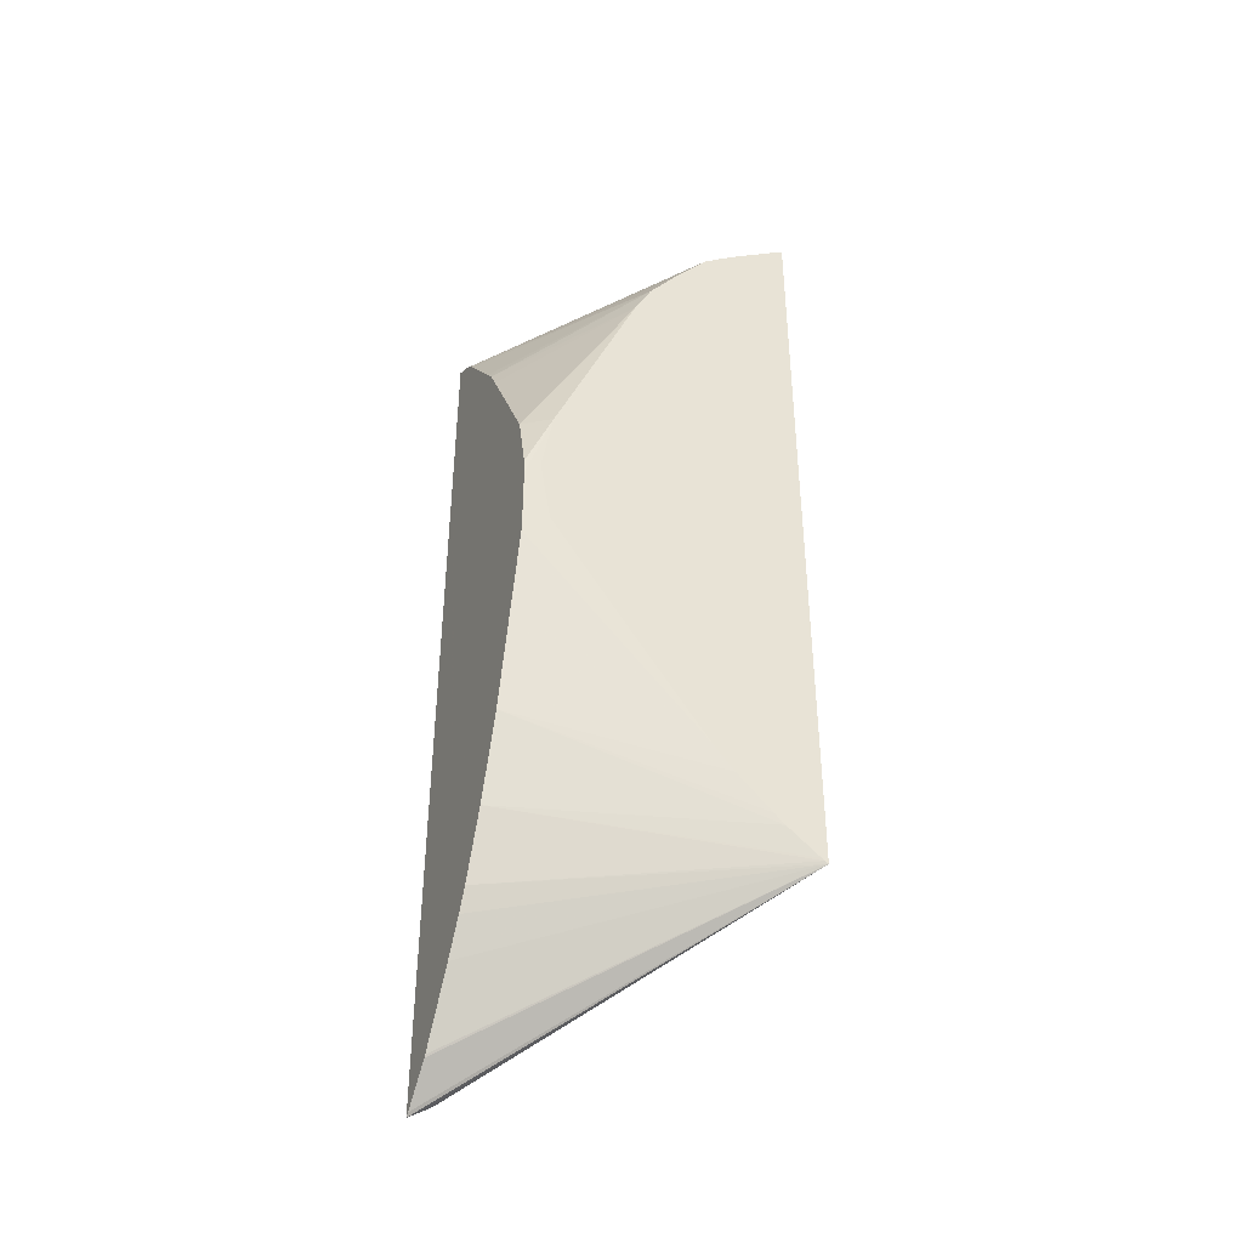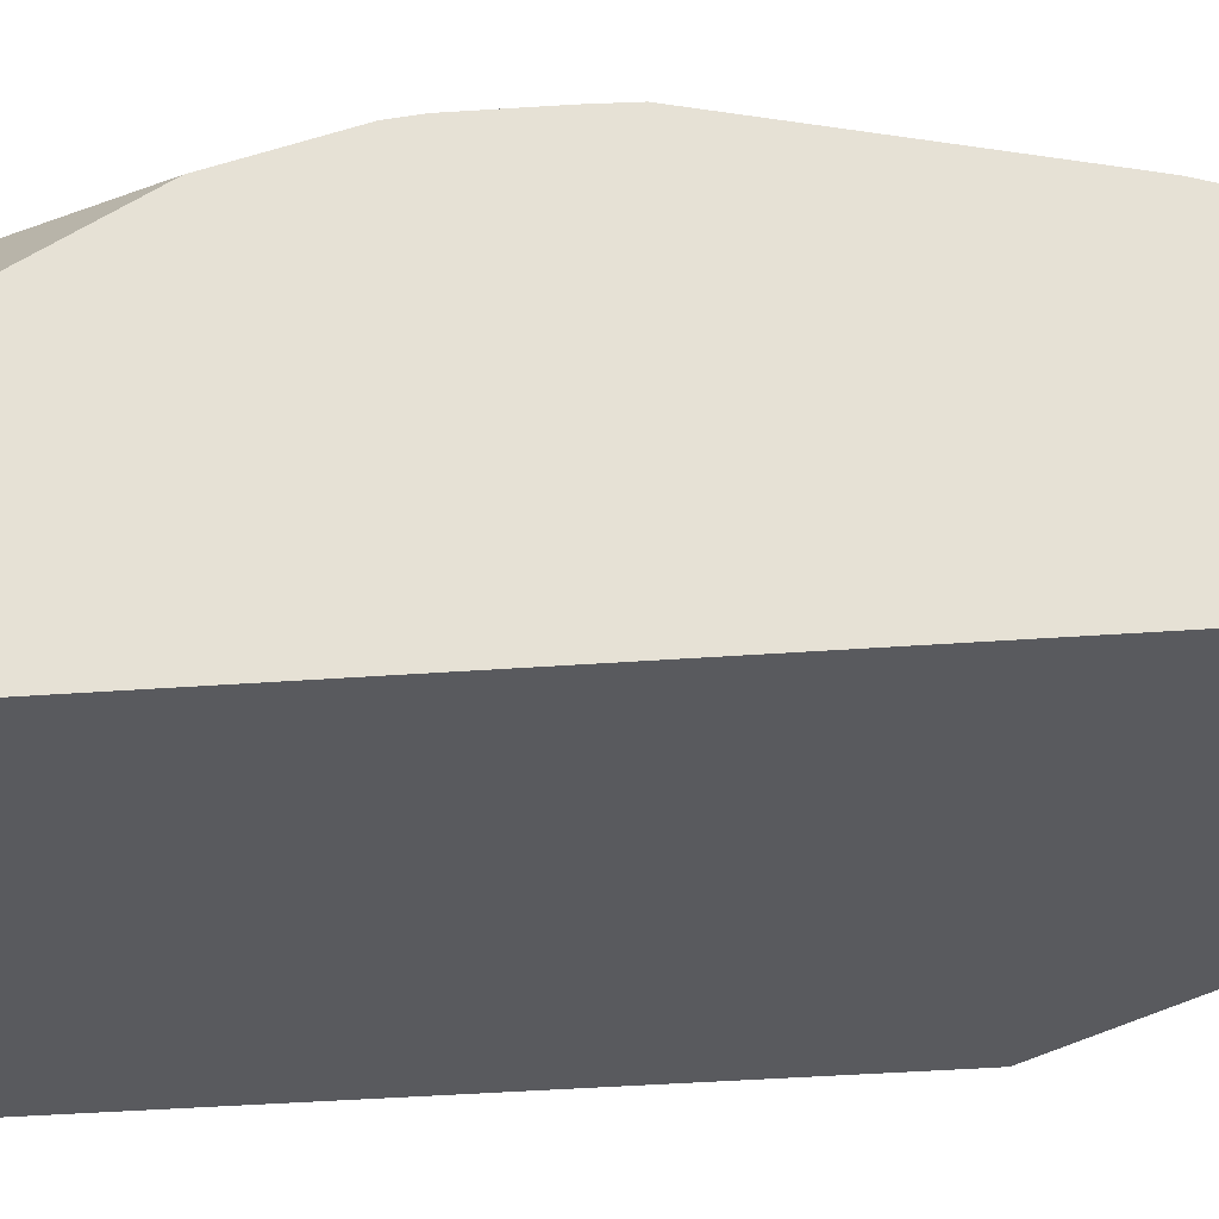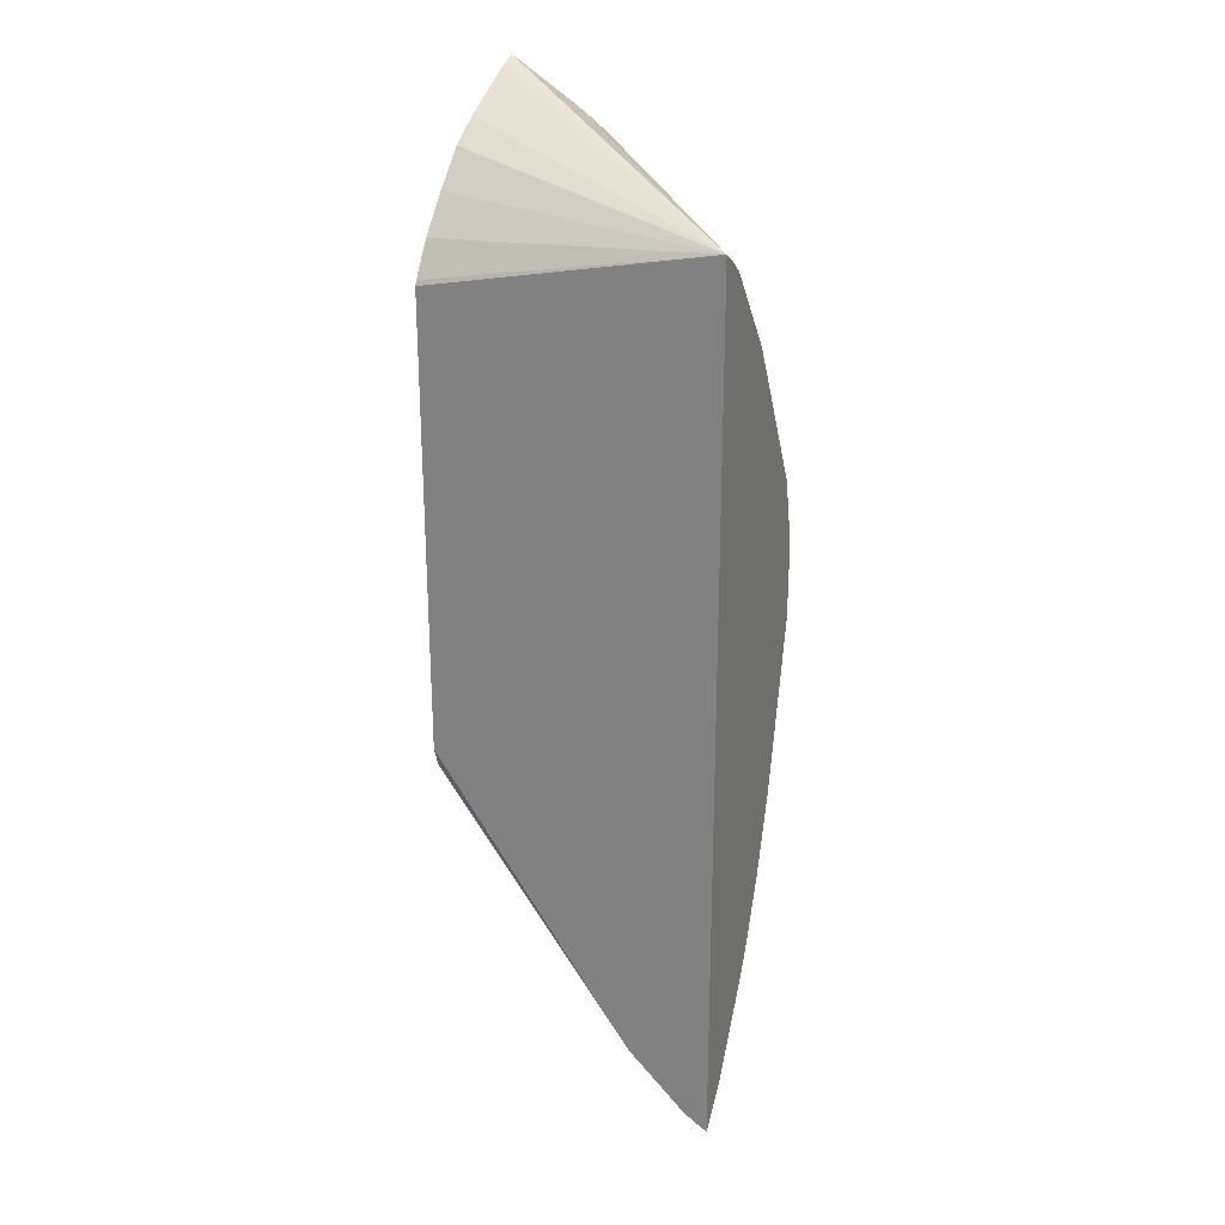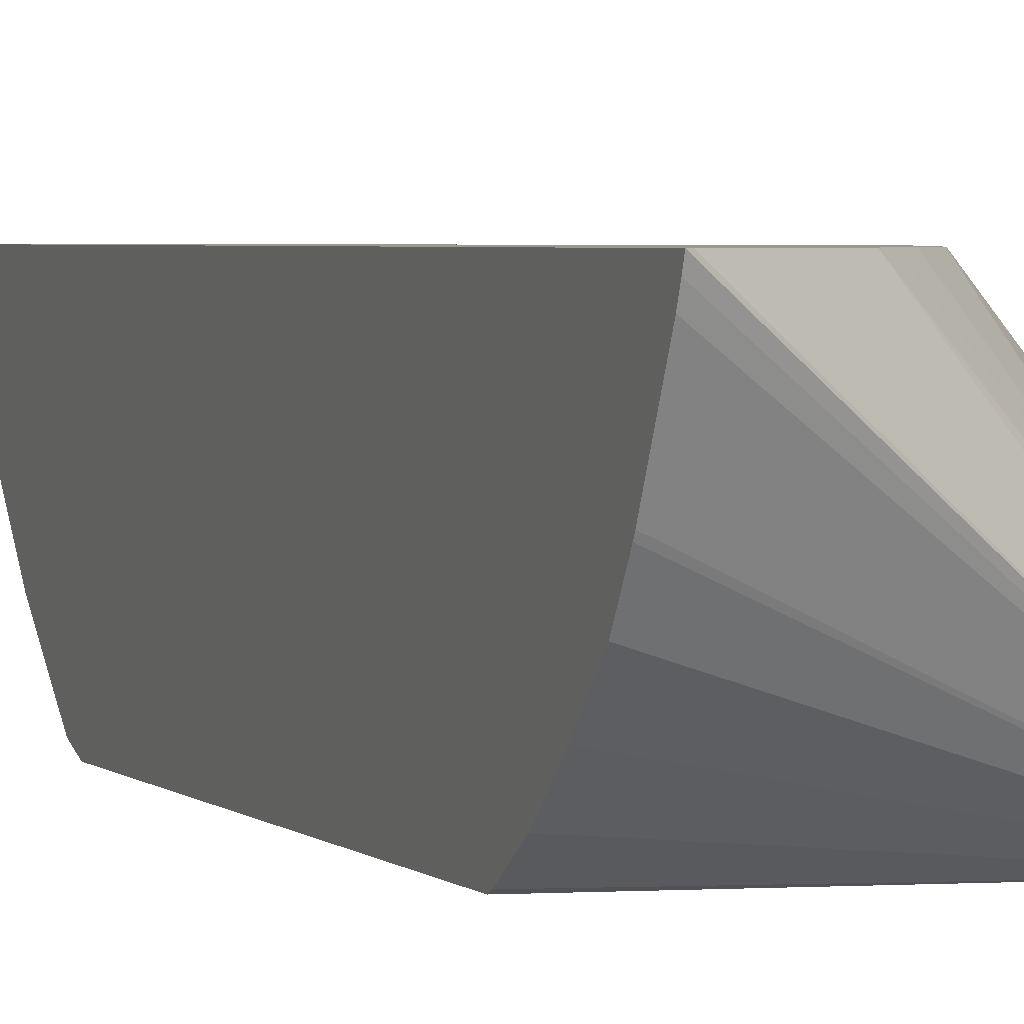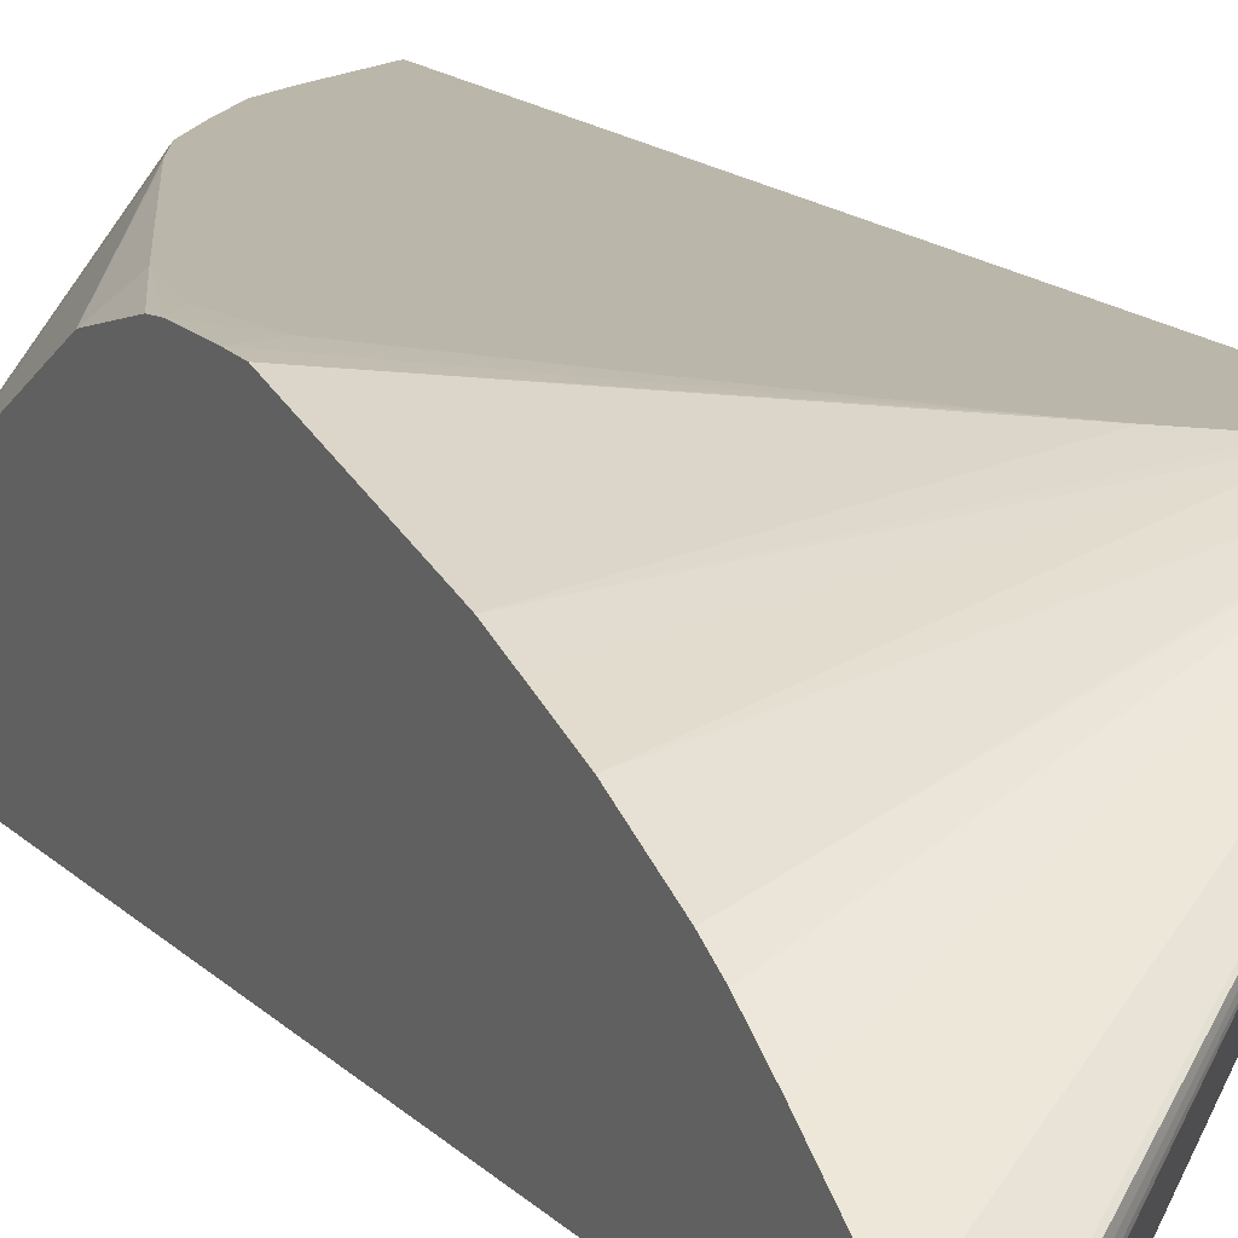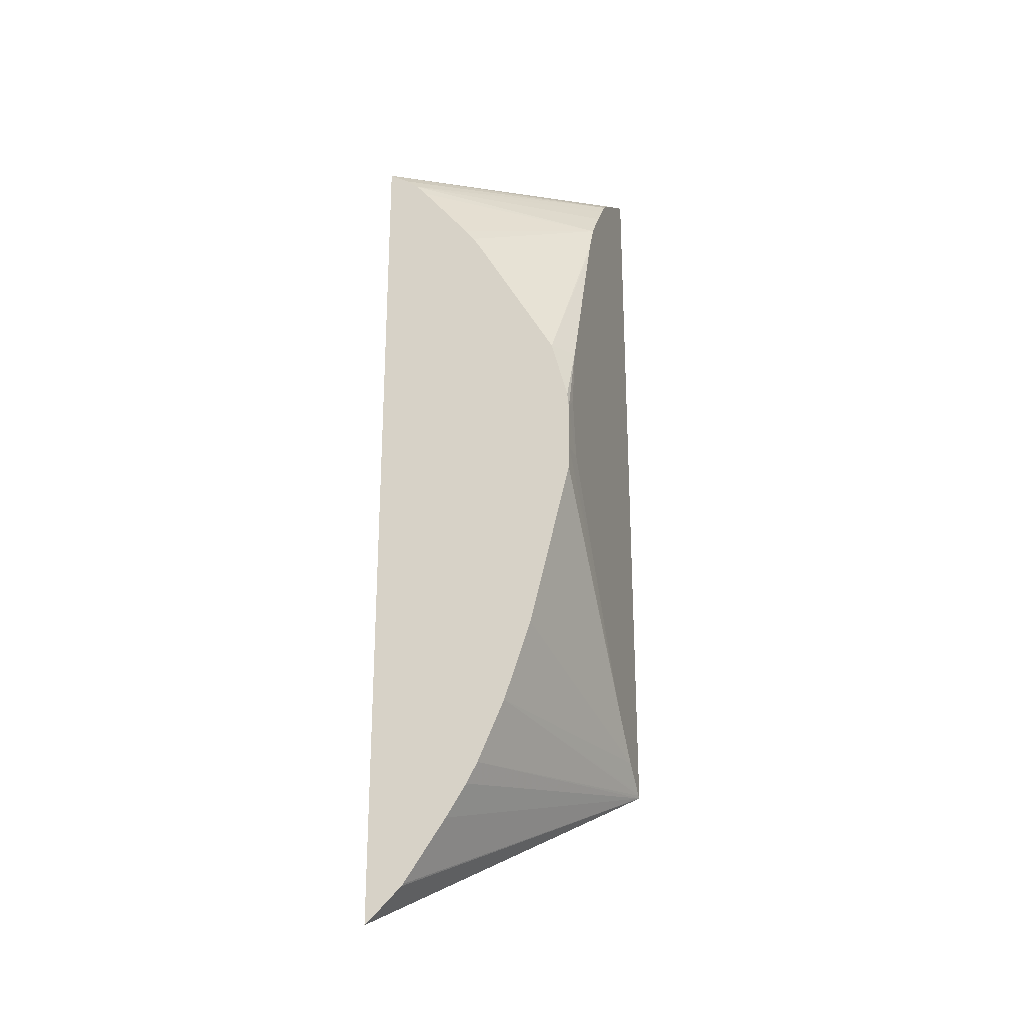
<metadata>
{"format":"obj","ext":"obj","renderer":"f3d","projection":"perspective","resolution":1024,"background":"white","views":[{"elev":-41.5,"azim":156.3,"up":"+Z"},{"elev":-31.4,"azim":96.3,"up":"+Y"},{"elev":25.1,"azim":21.6,"up":"+Z"},{"elev":3.1,"azim":-21.7,"up":"+Y"},{"elev":14.1,"azim":154.3,"up":"+Y"},{"elev":-26.1,"azim":106.6,"up":"+Z"}]}
</metadata>
<code>
v 0.008842 -0.007291 -0.01205
v 0.008842 -0.006966 -0.01225
v 0.005666 -0.003738 -0.01136
v 0.005408 -0.003738 -0.01116
v 0.005134 -0.003738 -0.01097
v 0.00416 -0.003738 -0.01034
v 0.004099 -0.003738 -0.01031
v 0.004099 -0.003878 -0.01035
v 0.004099 -0.004064 -0.01042
v 0.004099 -0.005171 -0.01093
v 0.004099 -0.005237 -0.01097
v 0.004099 -0.005768 -0.01128
v 0.004099 -0.006334 -0.01181
v 0.004099 -0.006346 -0.01182
v 0.004099 -0.006352 -0.01183
v 0.004099 -0.006882 -0.01239
v 0.004099 -0.007253 -0.01293
v 0.004099 -0.007291 -0.01301
v 0.008842 -0.007291 -0.02688
v 0.008842 -0.006749 -0.01243
v 0.005889 -0.003738 -0.01162
v 0.004099 -0.003738 -0.02369
v 0.004099 -0.007291 -0.02065
v 0.008662 -0.007291 -0.02676
v 0.008842 -0.007228 -0.02683
v 0.008842 -0.006576 -0.01263
v 0.00671 -0.003738 -0.01265
v 0.006227 -0.003738 -0.01203
v 0.004157 -0.003738 -0.02366
v 0.008842 -0.005402 -0.02431
v 0.008842 -0.005592 -0.02466
v 0.008842 -0.005939 -0.02521
v 0.008842 -0.006652 -0.02626
v 0.008842 -0.006682 -0.02629
v 0.008516 -0.007291 -0.02666
v 0.008425 -0.007291 -0.02659
v 0.004099 -0.003868 -0.02364
v 0.004099 -0.007157 -0.02099
v 0.007288 -0.007291 -0.02537
v 0.008842 -0.005737 -0.01368
v 0.006995 -0.003738 -0.01321
v 0.008842 -0.00557 -0.01389
v 0.004209 -0.003738 -0.02362
v 0.008842 -0.004945 -0.02327
v 0.007477 -0.007291 -0.02563
v 0.004099 -0.004139 -0.02351
v 0.004099 -0.006212 -0.022
v 0.007401 -0.007291 -0.02553
v 0.008842 -0.005354 -0.01426
v 0.008842 -0.004051 -0.01653
v 0.007105 -0.003738 -0.01346
v 0.004743 -0.003738 -0.02322
v 0.008842 -0.004657 -0.02243
v 0.004099 -0.004987 -0.02299
v 0.004099 -0.005241 -0.02279
v 0.008842 -0.003774 -0.0176
v 0.008392 -0.003738 -0.01651
v 0.004917 -0.003738 -0.02306
v 0.008842 -0.00448 -0.02191
v 0.008842 -0.003748 -0.01787
v 0.008585 -0.003738 -0.0176
v 0.005496 -0.003738 -0.02251
v 0.008842 -0.00442 -0.02168
v 0.008842 -0.003754 -0.01868
v 0.008414 -0.003738 -0.01865
v 0.005835 -0.003738 -0.02213
v 0.008842 -0.003767 -0.01906
v 0.007256 -0.003738 -0.02023
f 20 26 27
f 20 27 28
f 36 45 37
f 37 45 46
f 1 6 7
f 1 7 8
f 3 66 62
f 3 62 58
f 1 4 5
f 1 5 6
f 3 41 51
f 3 51 57
f 3 57 61
f 3 61 65
f 57 60 61
f 58 62 59
f 1 18 23
f 1 23 39
f 1 2 3
f 1 3 4
f 1 30 44
f 1 44 53
f 3 58 52
f 3 52 43
f 3 43 29
f 3 29 22
f 1 34 33
f 1 33 32
f 1 45 36
f 1 36 35
f 62 67 63
f 64 67 66
f 64 66 68
f 64 68 65
f 38 47 48
f 38 48 39
f 20 28 21
f 22 29 30
f 1 39 48
f 1 48 45
f 1 64 60
f 1 60 56
f 59 62 63
f 60 64 65
f 3 22 7
f 3 7 6
f 3 28 27
f 3 27 41
f 44 52 53
f 45 48 54
f 50 57 51
f 52 58 59
f 7 46 54
f 7 54 55
f 1 35 24
f 1 24 19
f 1 16 17
f 1 17 18
f 60 65 61
f 62 66 67
f 22 35 36
f 22 36 37
f 23 38 39
f 26 40 27
f 27 40 42
f 27 42 41
f 41 50 51
f 43 52 44
f 1 19 25
f 1 25 34
f 22 30 31
f 22 31 32
f 22 32 33
f 22 33 34
f 7 22 37
f 7 37 46
f 41 42 49
f 41 49 50
f 29 43 44
f 29 44 30
f 1 10 11
f 1 11 12
f 1 32 31
f 1 31 30
f 7 16 15
f 7 15 14
f 7 55 47
f 7 47 38
f 7 10 9
f 7 9 8
f 22 34 25
f 22 24 35
f 7 12 11
f 7 11 10
f 7 18 17
f 7 17 16
f 3 20 21
f 3 21 28
f 1 53 59
f 1 59 63
f 1 63 67
f 1 67 64
f 1 56 50
f 1 50 49
f 1 49 42
f 1 42 40
f 1 40 26
f 1 26 20
f 1 20 2
f 2 20 3
f 3 65 68
f 3 68 66
f 1 8 9
f 1 9 10
f 52 59 53
f 56 60 57
f 1 14 15
f 1 15 16
f 7 14 13
f 7 13 12
f 3 6 5
f 3 5 4
f 45 54 46
f 47 55 48
f 48 55 54
f 50 56 57
f 1 12 13
f 1 13 14
f 19 24 22
f 19 22 25
f 7 38 23
f 7 23 18

</code>
